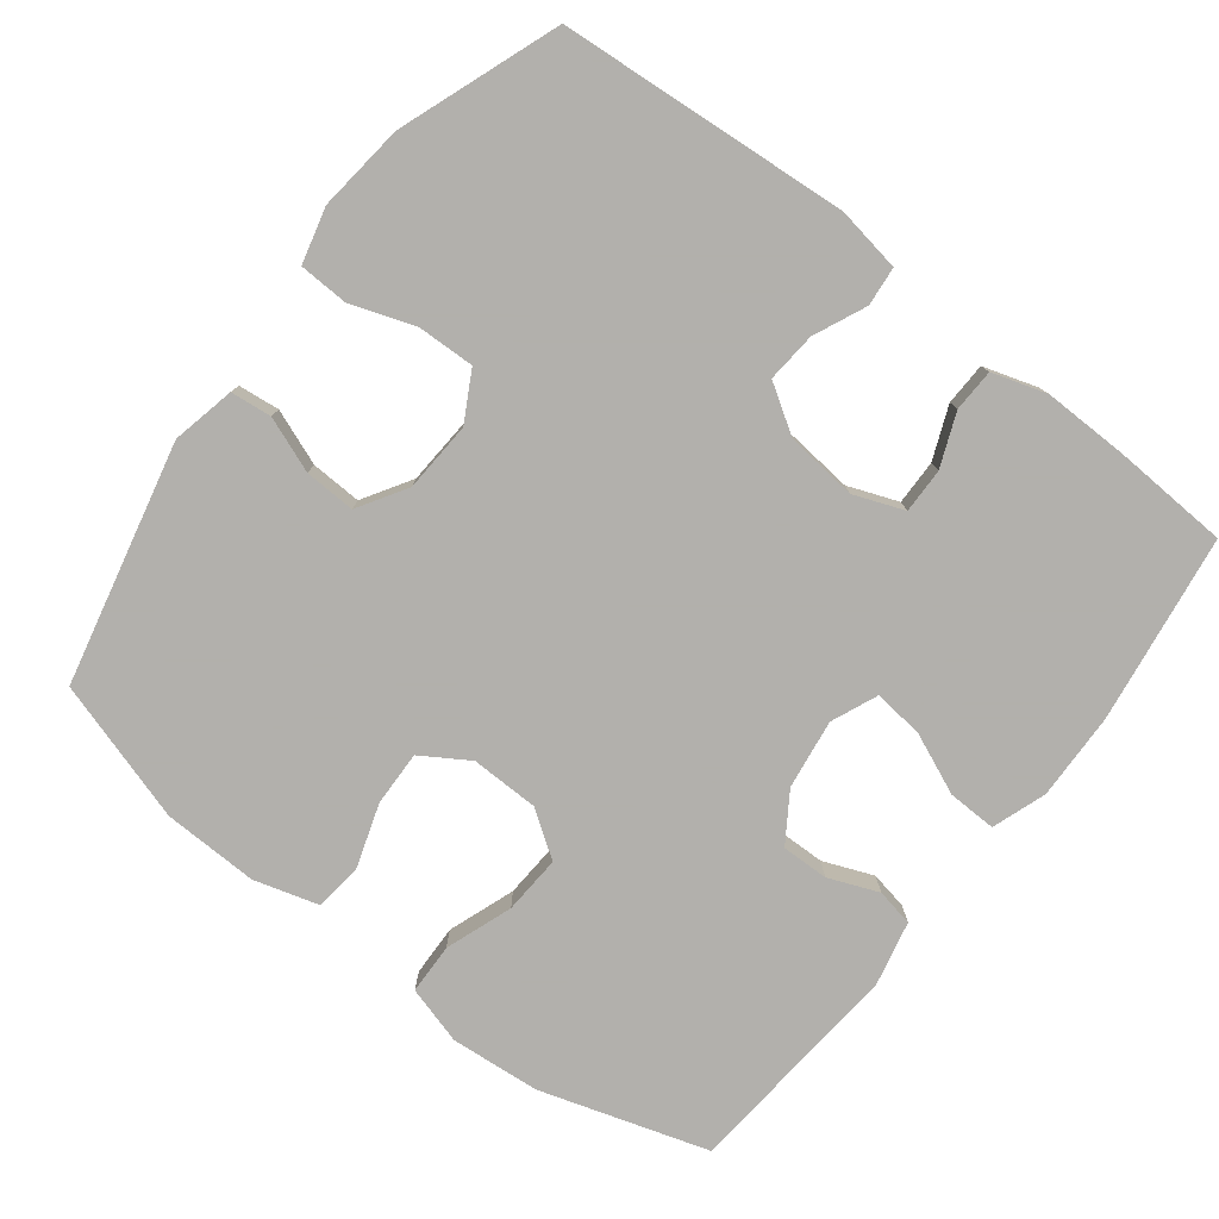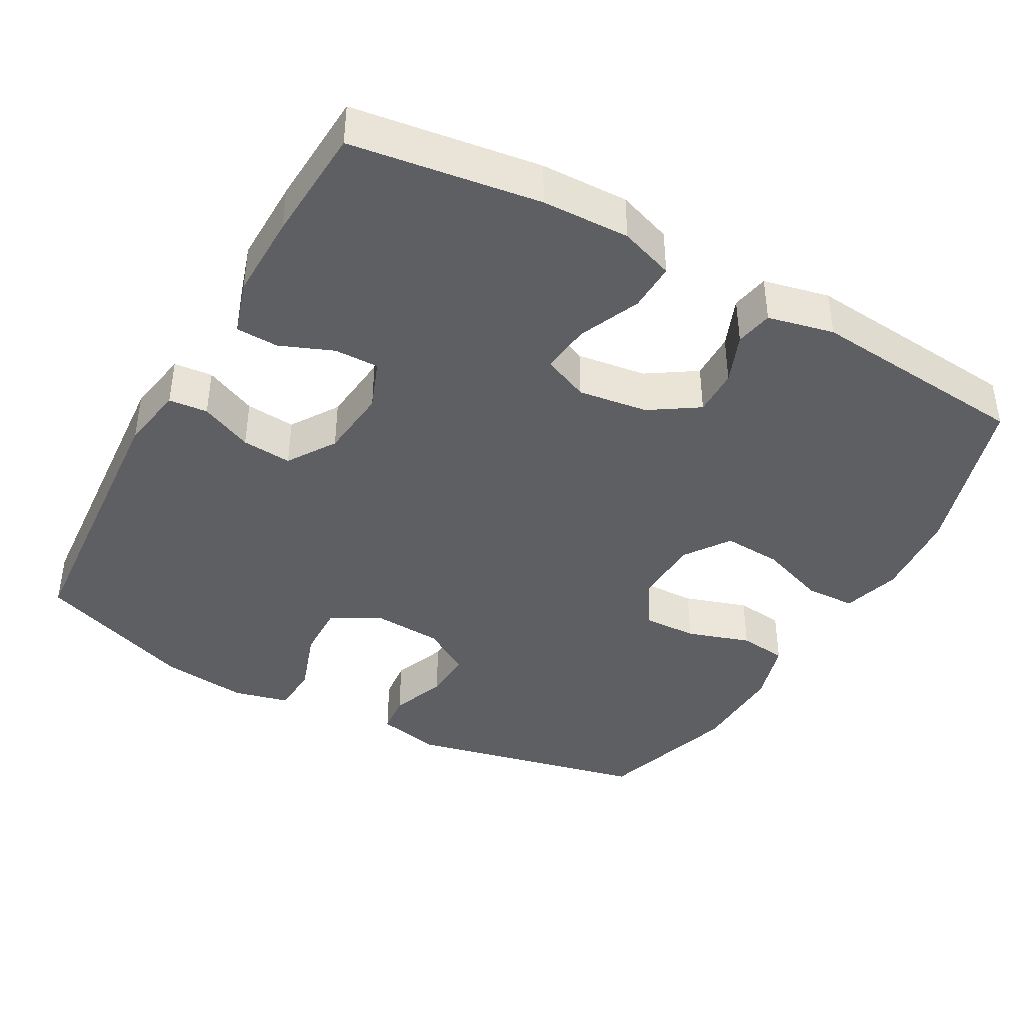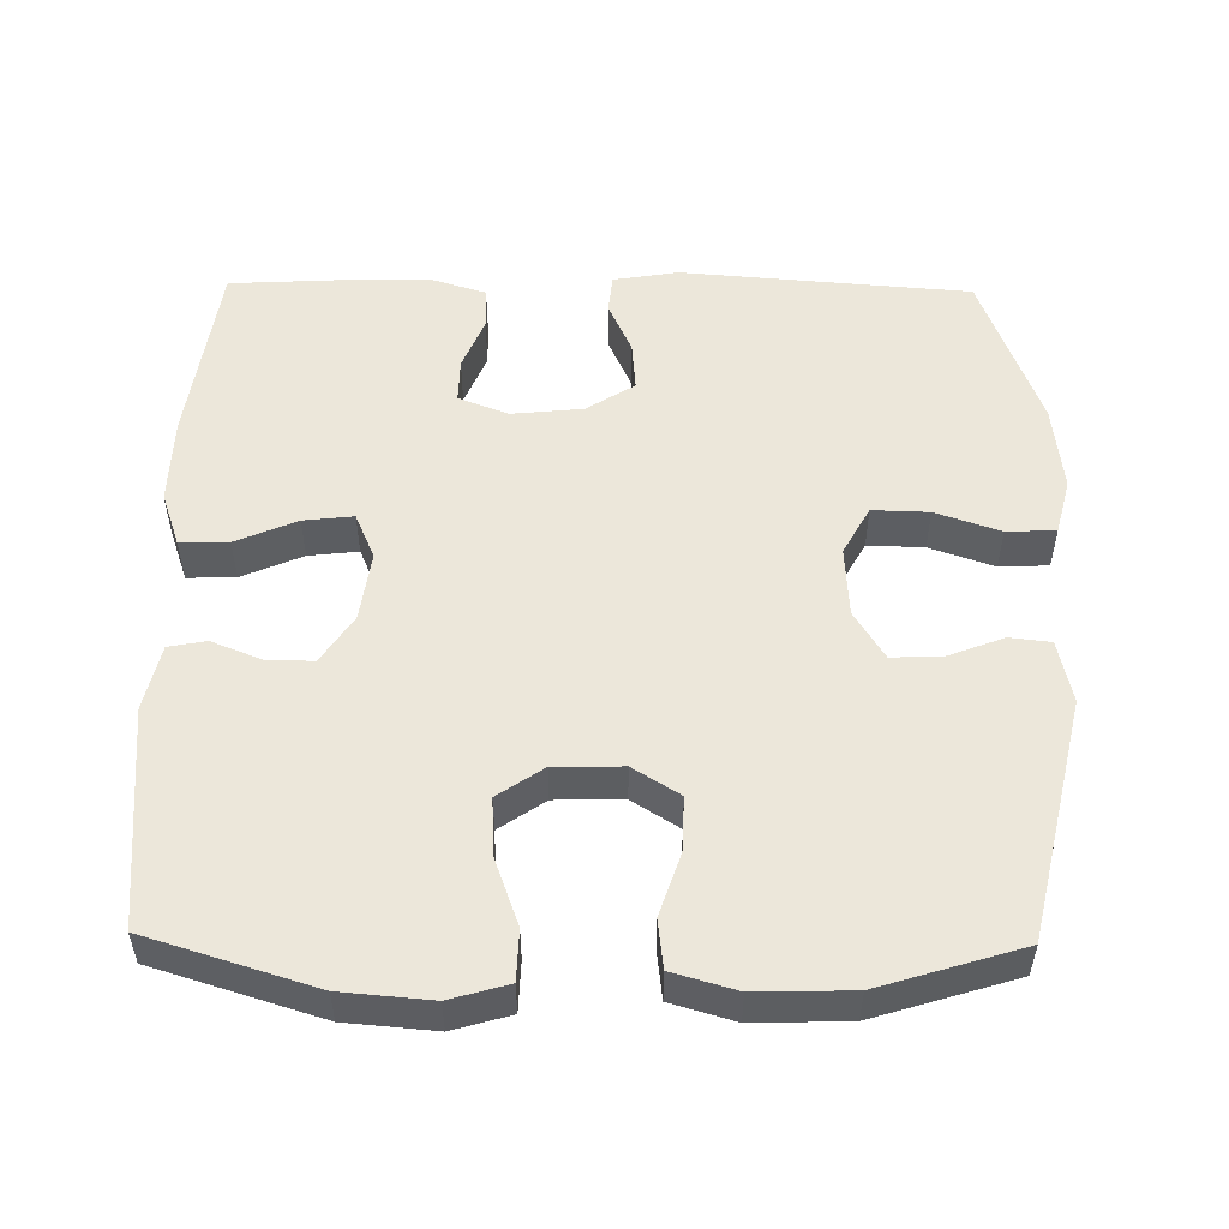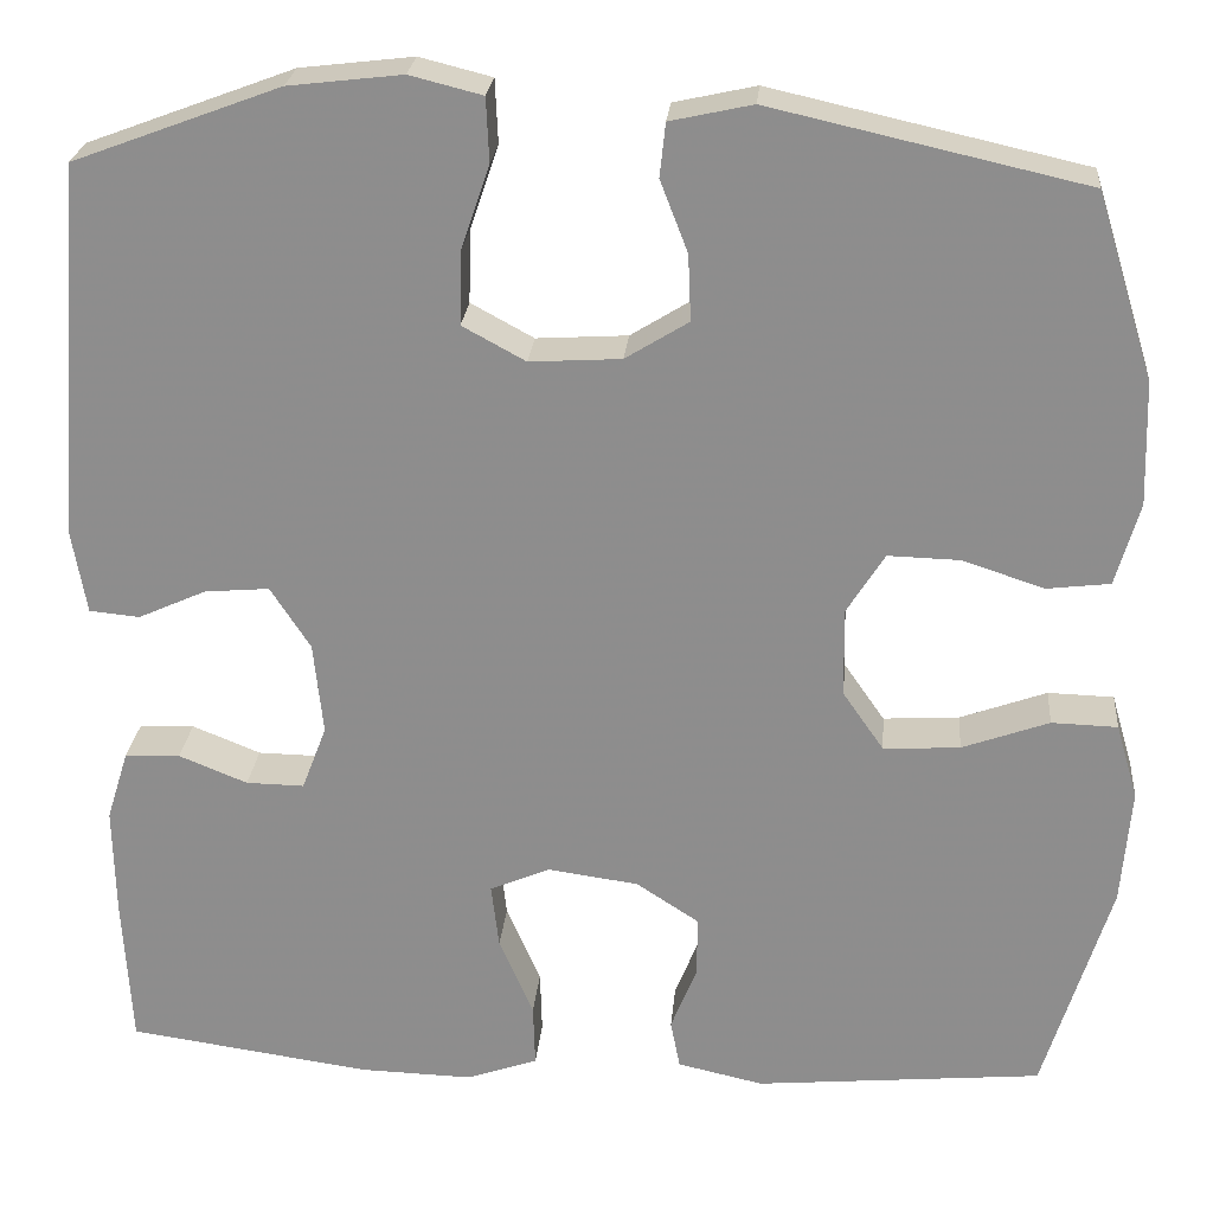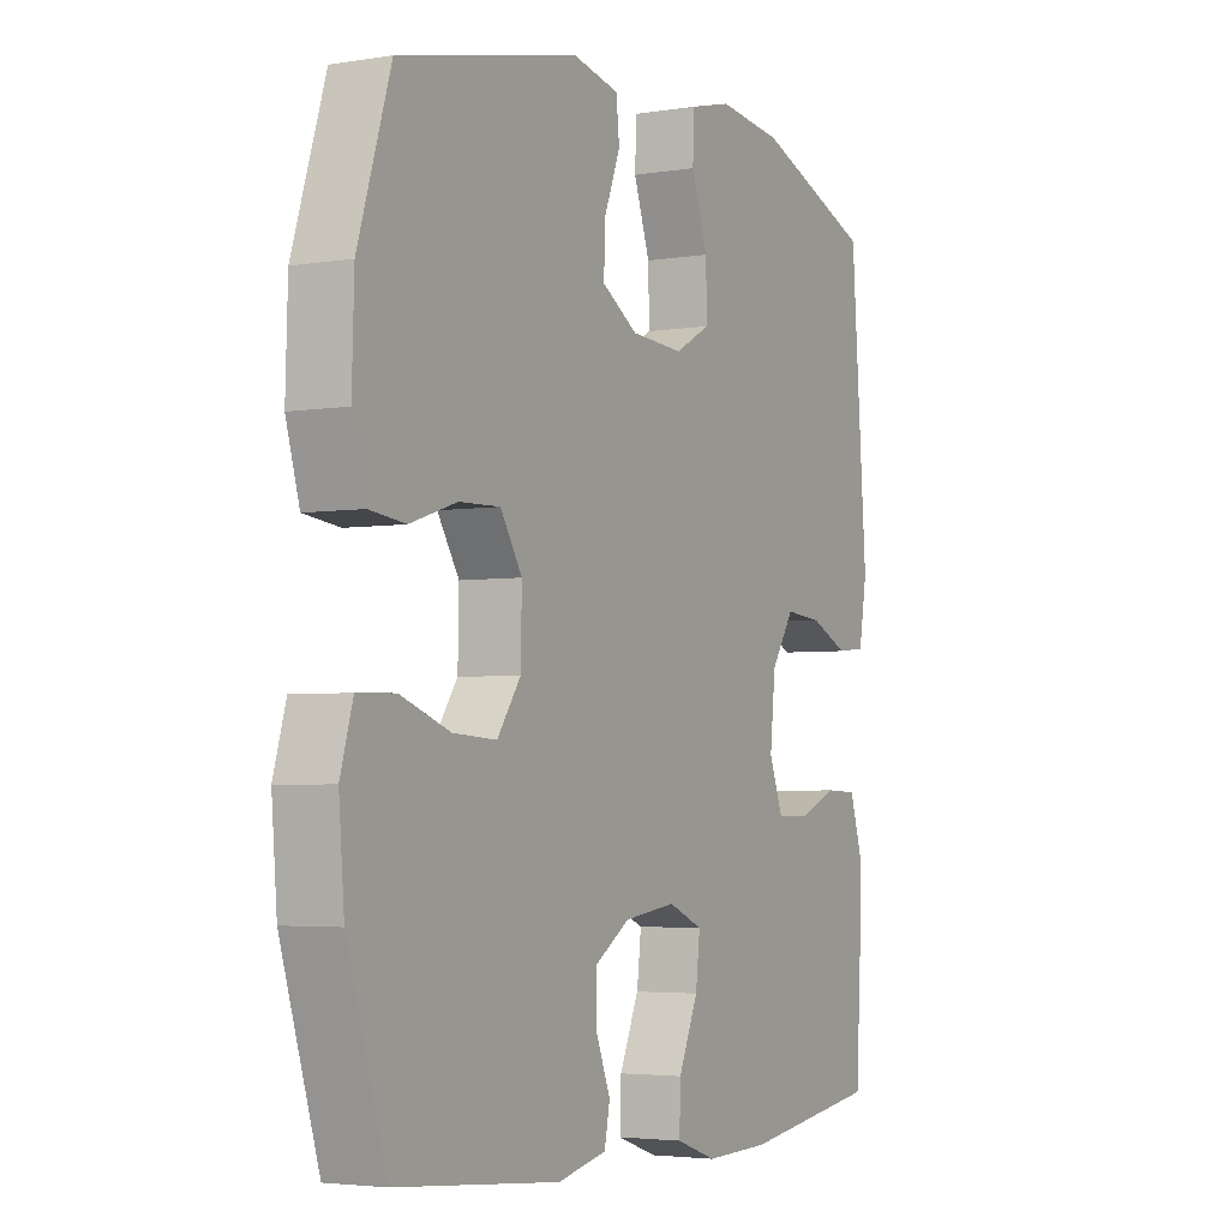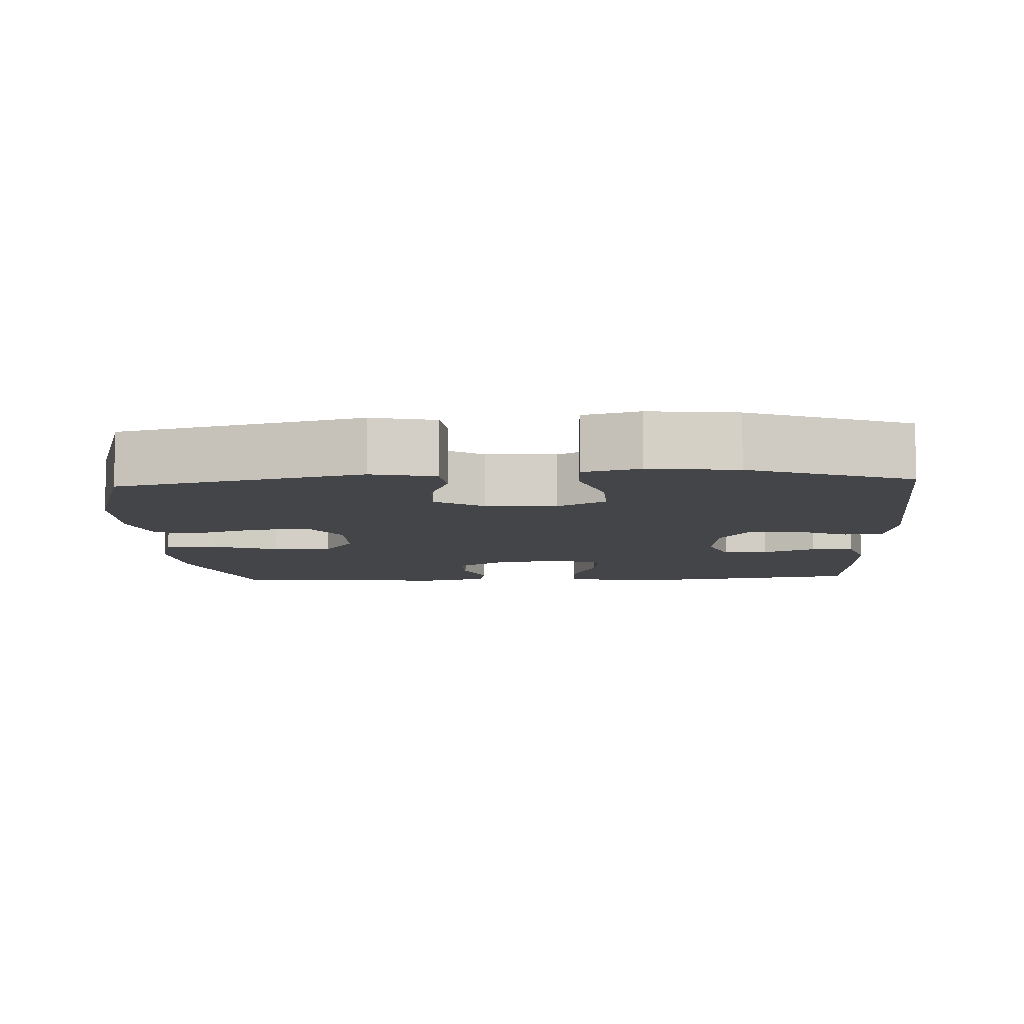
<metadata>
{"format":"obj","ext":"obj","renderer":"f3d","projection":"perspective","resolution":1024,"background":"white","views":[{"elev":-78.6,"azim":52.5,"up":"+Y"},{"elev":-40.9,"azim":150.9,"up":"+Y"},{"elev":52.6,"azim":-89.1,"up":"+Y"},{"elev":24.6,"azim":-174.9,"up":"+Z"},{"elev":-3.7,"azim":-61.3,"up":"+Z"},{"elev":-8.6,"azim":3.2,"up":"+Y"}]}
</metadata>
<code>
v 0.5 0.07 -0.5
v 0.244 0.07 -0.536
v 0.125 0.07 -0.539
v 0.051 0.07 -0.513
v 0.053 0.07 -0.447
v 0.089 0.07 -0.364
v 0.097 0.07 -0.296
v 0.034 0.07 -0.269
v -0.061 0.07 -0.282
v -0.127 0.07 -0.325
v -0.126 0.07 -0.389
v -0.099 0.07 -0.457
v -0.109 0.07 -0.508
v -0.199 0.07 -0.528
v -0.5 0.07 -0.5
v -0.57 0.07 -0.272
v -0.58 0.07 -0.15
v -0.557 0.07 -0.071
v -0.488 0.07 -0.069
v -0.397 0.07 -0.102
v -0.317 0.07 -0.107
v -0.274 0.07 -0.045
v -0.272 0.07 0.048
v -0.312 0.07 0.112
v -0.387 0.07 0.11
v -0.473 0.07 0.082
v -0.539 0.07 0.09
v -0.564 0.07 0.177
v -0.56 0.07 0.307
v -0.5 0.07 0.5
v -0.171 0.07 0.574
v -0.085 0.07 0.555
v -0.079 0.07 0.499
v -0.108 0.07 0.424
v -0.111 0.07 0.355
v -0.045 0.07 0.314
v 0.051 0.07 0.308
v 0.117 0.07 0.344
v 0.115 0.07 0.421
v 0.085 0.07 0.509
v 0.088 0.07 0.576
v 0.164 0.07 0.595
v 0.283 0.07 0.581
v 0.5 0.07 0.5
v 0.53 0.07 0.105
v 0.515 0.07 0.017
v 0.462 0.07 0.012
v 0.391 0.07 0.044
v 0.323 0.07 0.05
v 0.281 0.07 -0.015
v 0.271 0.07 -0.112
v 0.297 0.07 -0.18
v 0.358 0.07 -0.179
v 0.43 0.07 -0.15
v 0.488 0.07 -0.152
v 0.511 0.07 -0.226
v 0.509 0.07 -0.342
v 0.5 0 -0.5
v 0.244 0 -0.536
v 0.125 0 -0.539
v 0.051 0 -0.513
v 0.053 0 -0.447
v 0.089 0 -0.364
v 0.097 0 -0.296
v 0.034 0 -0.269
v -0.061 0 -0.282
v -0.127 0 -0.325
v -0.126 0 -0.389
v -0.099 0 -0.457
v -0.109 0 -0.508
v -0.199 0 -0.528
v -0.5 0 -0.5
v -0.57 0 -0.272
v -0.58 0 -0.15
v -0.557 0 -0.071
v -0.488 0 -0.069
v -0.397 0 -0.102
v -0.317 0 -0.107
v -0.274 0 -0.045
v -0.272 0 0.048
v -0.312 0 0.112
v -0.387 0 0.11
v -0.473 0 0.082
v -0.539 0 0.09
v -0.564 0 0.177
v -0.56 0 0.307
v -0.5 0 0.5
v -0.171 0 0.574
v -0.085 0 0.555
v -0.079 0 0.499
v -0.108 0 0.424
v -0.111 0 0.355
v -0.045 0 0.314
v 0.051 0 0.308
v 0.117 0 0.344
v 0.115 0 0.421
v 0.085 0 0.509
v 0.088 0 0.576
v 0.164 0 0.595
v 0.283 0 0.581
v 0.5 0 0.5
v 0.53 0 0.105
v 0.515 0 0.017
v 0.462 0 0.012
v 0.391 0 0.044
v 0.323 0 0.05
v 0.281 0 -0.015
v 0.271 0 -0.112
v 0.297 0 -0.18
v 0.358 0 -0.179
v 0.43 0 -0.15
v 0.488 0 -0.152
v 0.511 0 -0.226
v 0.509 0 -0.342
f 4 5 6
f 3 4 6
f 2 3 6
f 1 2 6
f 57 1 6
f 56 57 6
f 55 56 6
f 54 55 6
f 53 54 6
f 52 53 6 7
f 51 52 7 8
f 50 51 8 9
f 49 50 9 10
f 46 47 48
f 45 46 48
f 44 45 48
f 43 44 48
f 42 43 48
f 41 42 48
f 40 41 48
f 39 40 48
f 38 39 48 49
f 37 38 49 10
f 32 33 34
f 31 32 34
f 30 31 34
f 29 30 34
f 28 29 34
f 27 28 34
f 26 27 34
f 25 26 34
f 24 25 34 35
f 23 24 35 36
f 18 19 20
f 17 18 20
f 16 17 20
f 15 16 20
f 14 15 20
f 13 14 20
f 12 13 20
f 11 12 20
f 10 11 20 21
f 36 37 10
f 23 36 10
f 22 23 10
f 10 21 22
f 63 62 61
f 63 61 60
f 63 60 59
f 63 59 58
f 63 58 114
f 63 114 113
f 63 113 112
f 63 112 111
f 63 111 110
f 64 63 110 109
f 65 64 109 108
f 66 65 108 107
f 67 66 107 106
f 105 104 103
f 105 103 102
f 105 102 101
f 105 101 100
f 105 100 99
f 105 99 98
f 105 98 97
f 105 97 96
f 106 105 96 95
f 67 106 95 94
f 91 90 89
f 91 89 88
f 91 88 87
f 91 87 86
f 91 86 85
f 91 85 84
f 91 84 83
f 91 83 82
f 92 91 82 81
f 93 92 81 80
f 77 76 75
f 77 75 74
f 77 74 73
f 77 73 72
f 77 72 71
f 77 71 70
f 77 70 69
f 77 69 68
f 78 77 68 67
f 67 94 93
f 67 93 80
f 67 80 79
f 79 78 67
f 1 58 59 2
f 2 59 60 3
f 3 60 61 4
f 4 61 62 5
f 5 62 63 6
f 6 63 64 7
f 7 64 65 8
f 8 65 66 9
f 9 66 67 10
f 10 67 68 11
f 11 68 69 12
f 12 69 70 13
f 13 70 71 14
f 14 71 72 15
f 15 72 73 16
f 16 73 74 17
f 17 74 75 18
f 18 75 76 19
f 19 76 77 20
f 20 77 78 21
f 21 78 79 22
f 22 79 80 23
f 23 80 81 24
f 24 81 82 25
f 25 82 83 26
f 26 83 84 27
f 27 84 85 28
f 28 85 86 29
f 29 86 87 30
f 30 87 88 31
f 31 88 89 32
f 32 89 90 33
f 33 90 91 34
f 34 91 92 35
f 35 92 93 36
f 36 93 94 37
f 37 94 95 38
f 38 95 96 39
f 39 96 97 40
f 40 97 98 41
f 41 98 99 42
f 42 99 100 43
f 43 100 101 44
f 44 101 102 45
f 45 102 103 46
f 46 103 104 47
f 47 104 105 48
f 48 105 106 49
f 49 106 107 50
f 50 107 108 51
f 51 108 109 52
f 52 109 110 53
f 53 110 111 54
f 54 111 112 55
f 55 112 113 56
f 56 113 114 57
f 57 114 58 1

</code>
